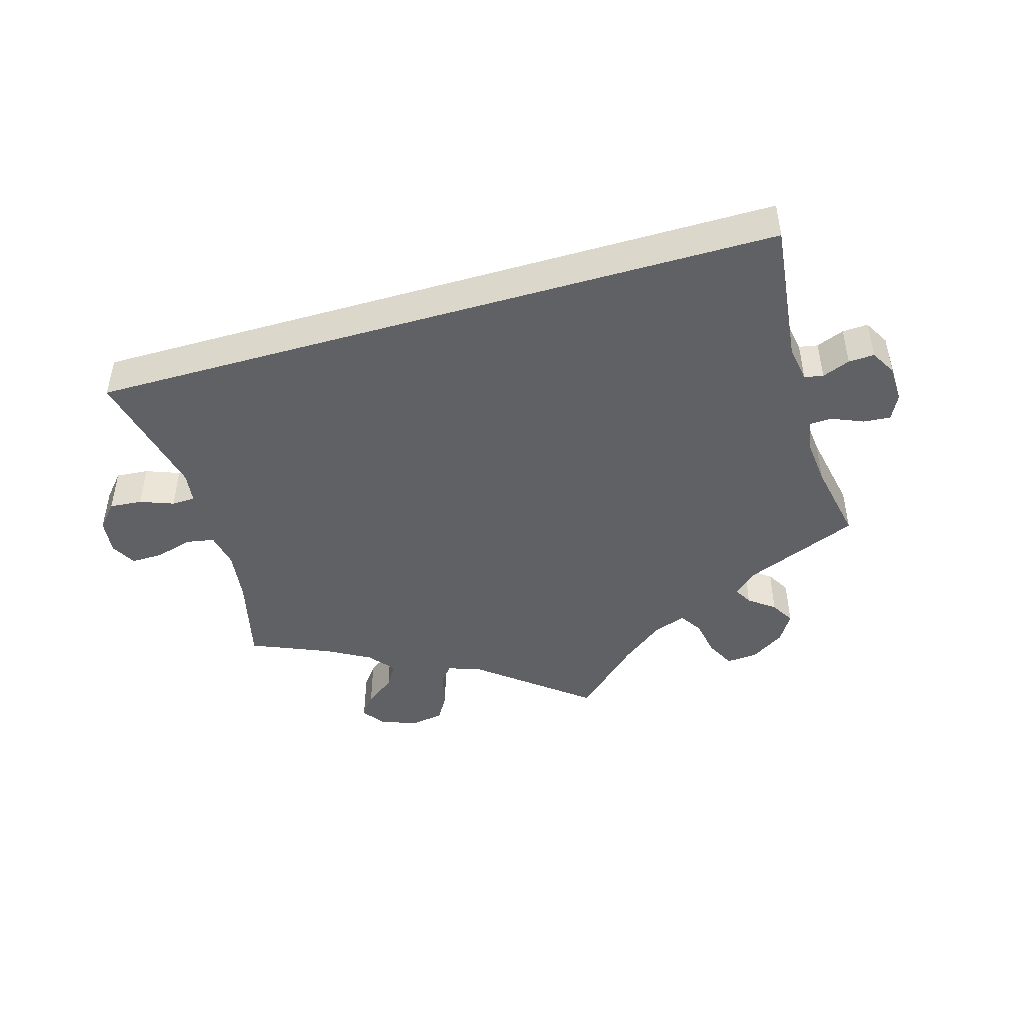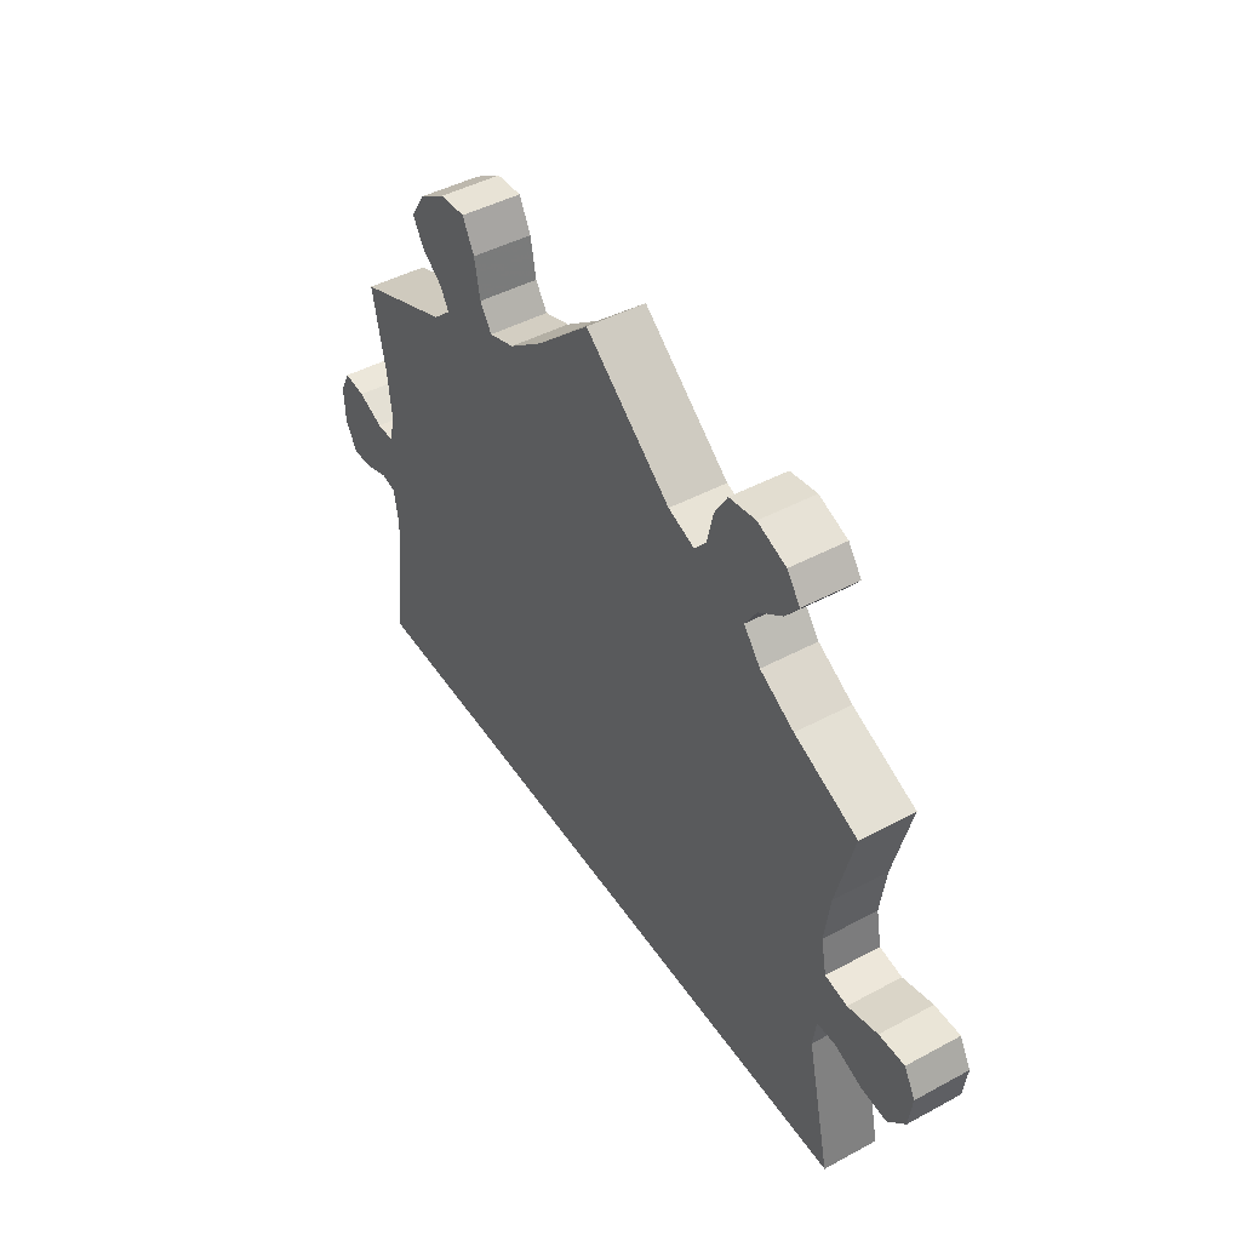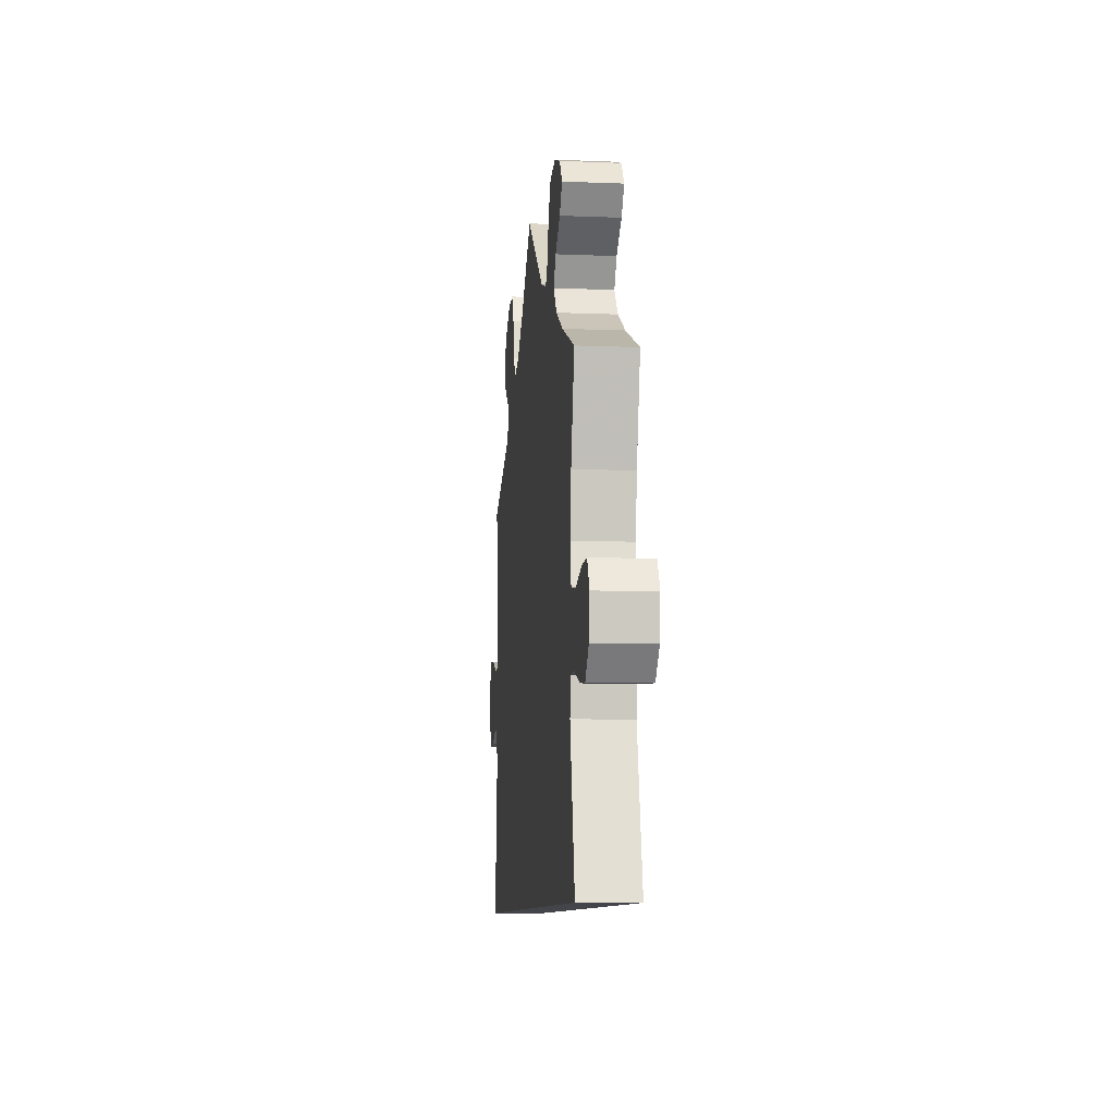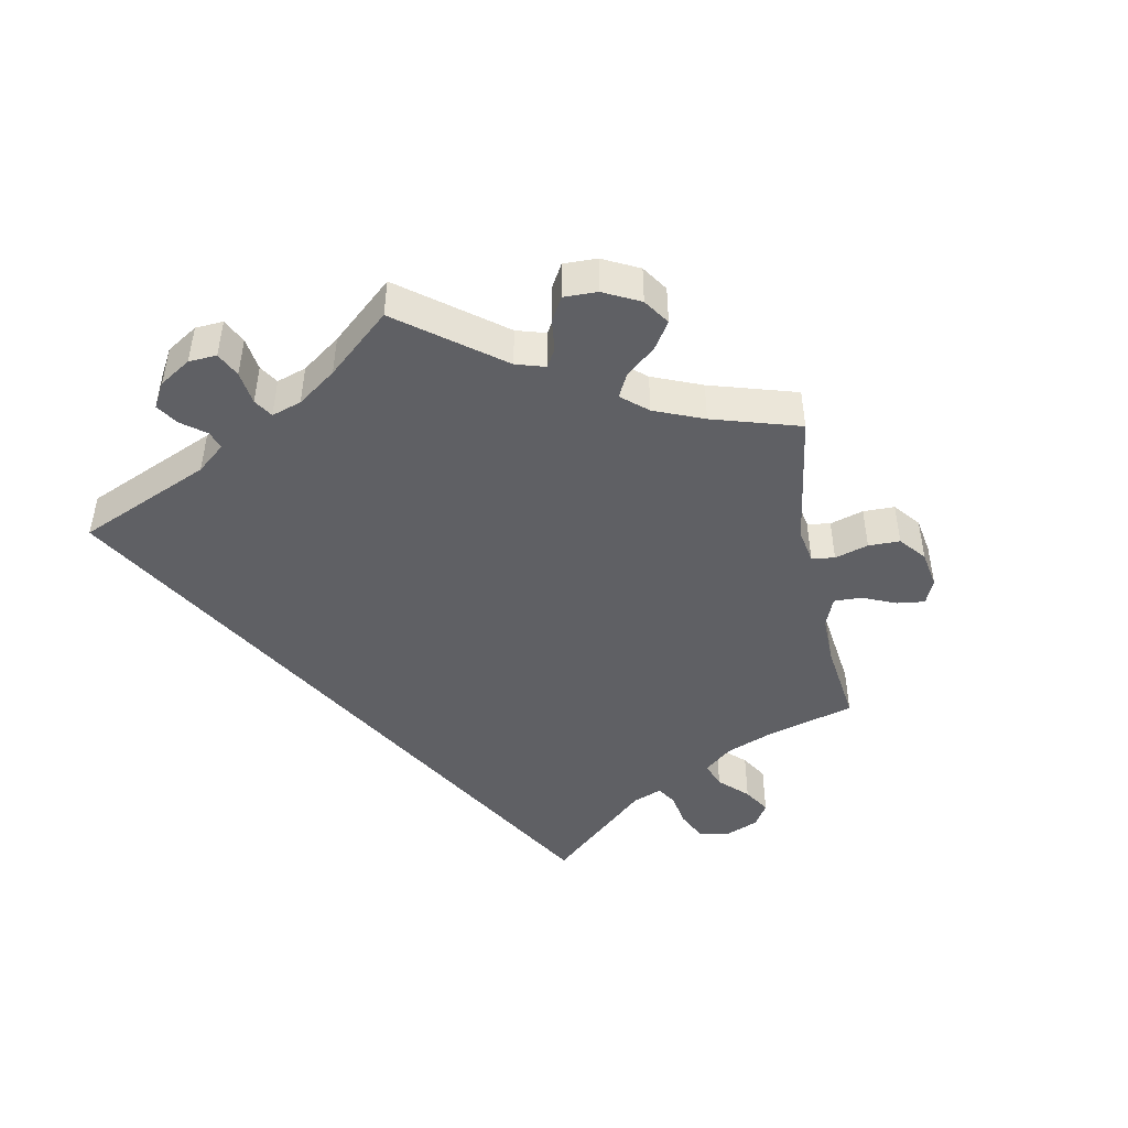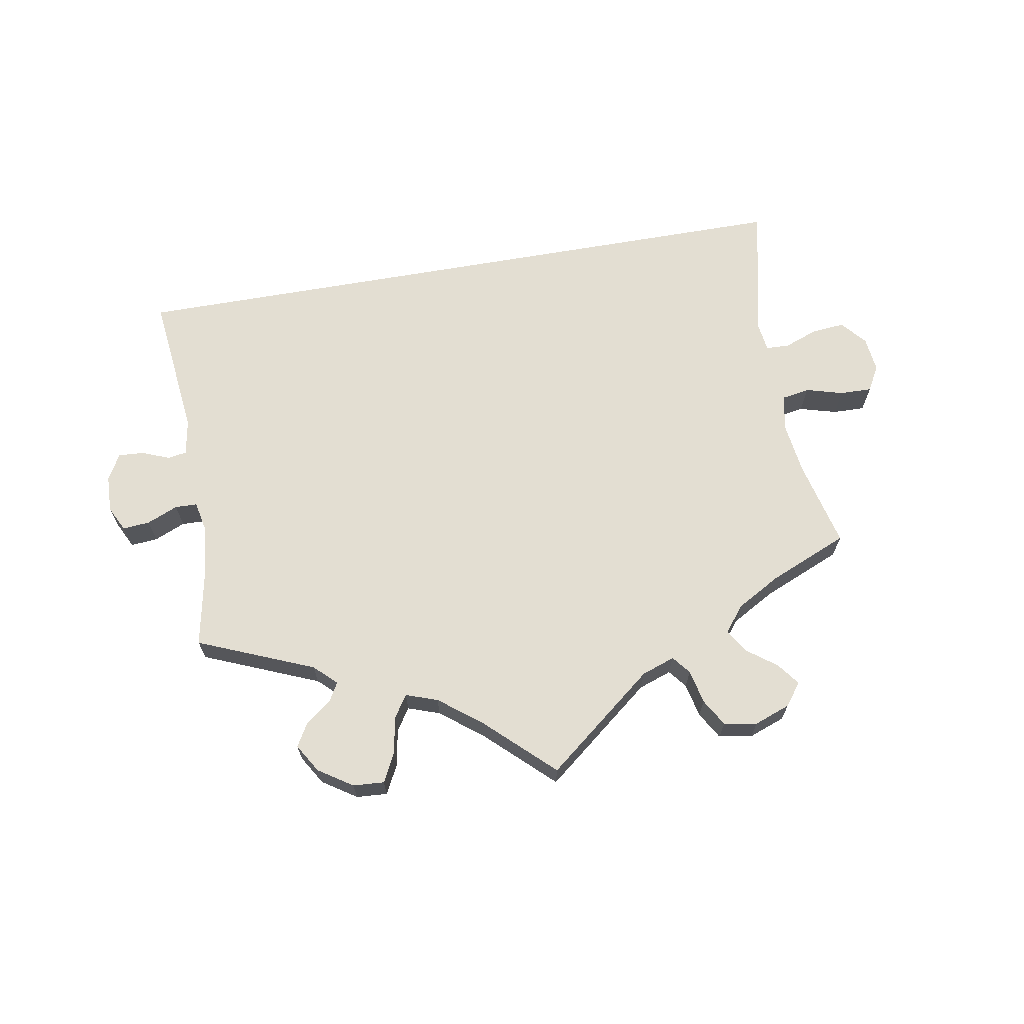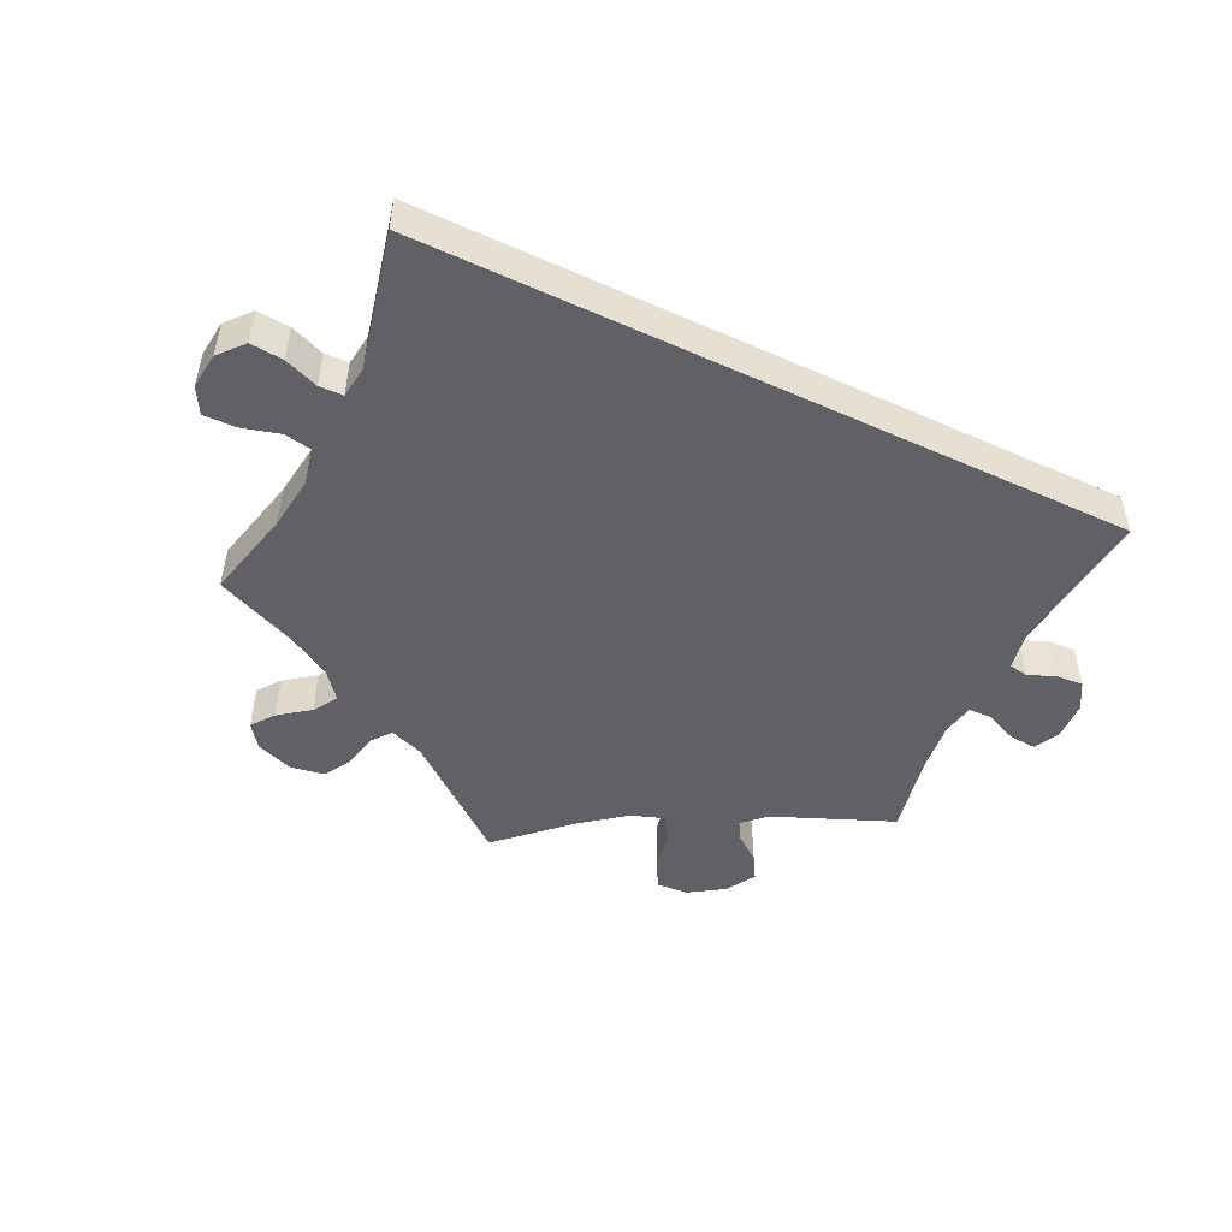
<metadata>
{"format":"obj","ext":"obj","renderer":"f3d","projection":"perspective","resolution":1024,"background":"white","views":[{"elev":-45.9,"azim":-163.7,"up":"+Y"},{"elev":45.8,"azim":58.3,"up":"+Z"},{"elev":-9.2,"azim":83.9,"up":"+Z"},{"elev":-45.2,"azim":-48.7,"up":"+Y"},{"elev":67.4,"azim":-9.9,"up":"+Y"},{"elev":-49.5,"azim":154.3,"up":"+Y"}]}
</metadata>
<code>
v -0.478 0.07 -0.083
v -0.487 0.07 -0.031
v -0.514 0.07 -0.026
v -0.554 0.07 -0.042
v -0.591 0.07 -0.044
v -0.612 0.07 -0.007
v -0.614 0.07 0.046
v -0.596 0.07 0.082
v -0.557 0.07 0.079
v -0.512 0.07 0.06
v -0.48 0.07 0.061
v -0.471 0.07 0.105
v -0.478 0.07 0.173
v -0.501 0.07 0.289
v -0.334 0.07 0.358
v -0.302 0.07 0.388
v -0.317 0.07 0.414
v -0.354 0.07 0.442
v -0.374 0.07 0.476
v -0.349 0.07 0.517
v -0.3 0.07 0.549
v -0.255 0.07 0.552
v -0.234 0.07 0.511
v -0.224 0.07 0.457
v -0.203 0.07 0.425
v -0.157 0.07 0.441
v -0.096 0.07 0.488
v 0 0.07 0.578
v 0.156 0.07 0.454
v 0.204 0.07 0.437
v 0.225 0.07 0.463
v 0.236 0.07 0.512
v 0.259 0.07 0.551
v 0.307 0.07 0.559
v 0.359 0.07 0.54
v 0.383 0.07 0.508
v 0.359 0.07 0.476
v 0.316 0.07 0.444
v 0.295 0.07 0.41
v 0.325 0.07 0.373
v 0.387 0.07 0.338
v 0.501 0.07 0.29
v 0.47 0.07 0.164
v 0.46 0.07 0.089
v 0.47 0.07 0.038
v 0.51 0.07 0.031
v 0.564 0.07 0.046
v 0.61 0.07 0.047
v 0.63 0.07 0.011
v 0.624 0.07 -0.04
v 0.593 0.07 -0.075
v 0.546 0.07 -0.071
v 0.498 0.07 -0.053
v 0.464 0.07 -0.054
v 0.458 0.07 -0.099
v 0.501 0.07 -0.289
v -0.501 0.07 -0.289
v -0.478 0 -0.083
v -0.487 0 -0.031
v -0.514 0 -0.026
v -0.554 0 -0.042
v -0.591 0 -0.044
v -0.612 0 -0.007
v -0.614 0 0.046
v -0.596 0 0.082
v -0.557 0 0.079
v -0.512 0 0.06
v -0.48 0 0.061
v -0.471 0 0.105
v -0.478 0 0.173
v -0.501 0 0.289
v -0.334 0 0.358
v -0.302 0 0.388
v -0.317 0 0.414
v -0.354 0 0.442
v -0.374 0 0.476
v -0.349 0 0.517
v -0.3 0 0.549
v -0.255 0 0.552
v -0.234 0 0.511
v -0.224 0 0.457
v -0.203 0 0.425
v -0.157 0 0.441
v -0.096 0 0.488
v 0 0 0.578
v 0.156 0 0.454
v 0.204 0 0.437
v 0.225 0 0.463
v 0.236 0 0.512
v 0.259 0 0.551
v 0.307 0 0.559
v 0.359 0 0.54
v 0.383 0 0.508
v 0.359 0 0.476
v 0.316 0 0.444
v 0.295 0 0.41
v 0.325 0 0.373
v 0.387 0 0.338
v 0.501 0 0.29
v 0.47 0 0.164
v 0.46 0 0.089
v 0.47 0 0.038
v 0.51 0 0.031
v 0.564 0 0.046
v 0.61 0 0.047
v 0.63 0 0.011
v 0.624 0 -0.04
v 0.593 0 -0.075
v 0.546 0 -0.071
v 0.498 0 -0.053
v 0.464 0 -0.054
v 0.458 0 -0.099
v 0.501 0 -0.289
v -0.501 0 -0.289
f 55 56 57 1
f 54 55 1 2
f 53 54 2 3
f 50 51 52 53
f 50 53 3
f 49 50 3
f 46 47 48 49
f 46 49 3
f 45 46 3
f 44 45 3
f 43 44 3
f 41 42 43 3
f 40 41 3 4
f 39 40 4 5
f 38 39 5 6
f 31 32 33 34
f 30 31 34 35
f 27 28 29
f 26 27 29 30
f 25 26 30
f 21 22 23 24
f 21 24 25
f 20 21 25
f 17 18 19 20
f 16 17 20 25
f 15 16 25 30
f 13 14 15 30
f 7 8 9 10
f 7 10 11
f 6 7 11
f 38 6 11
f 37 38 11 12
f 30 35 36 37
f 12 13 30 37
f 58 114 113 112
f 59 58 112 111
f 60 59 111 110
f 110 109 108 107
f 60 110 107
f 60 107 106
f 106 105 104 103
f 60 106 103
f 60 103 102
f 60 102 101
f 60 101 100
f 60 100 99 98
f 61 60 98 97
f 62 61 97 96
f 63 62 96 95
f 91 90 89 88
f 92 91 88 87
f 86 85 84
f 87 86 84 83
f 87 83 82
f 81 80 79 78
f 82 81 78
f 82 78 77
f 77 76 75 74
f 82 77 74 73
f 87 82 73 72
f 87 72 71 70
f 67 66 65 64
f 68 67 64
f 68 64 63
f 68 63 95
f 69 68 95 94
f 94 93 92 87
f 94 87 70 69
f 1 58 59 2
f 2 59 60 3
f 3 60 61 4
f 4 61 62 5
f 5 62 63 6
f 6 63 64 7
f 7 64 65 8
f 8 65 66 9
f 9 66 67 10
f 10 67 68 11
f 11 68 69 12
f 12 69 70 13
f 13 70 71 14
f 14 71 72 15
f 15 72 73 16
f 16 73 74 17
f 17 74 75 18
f 18 75 76 19
f 19 76 77 20
f 20 77 78 21
f 21 78 79 22
f 22 79 80 23
f 23 80 81 24
f 24 81 82 25
f 25 82 83 26
f 26 83 84 27
f 27 84 85 28
f 28 85 86 29
f 29 86 87 30
f 30 87 88 31
f 31 88 89 32
f 32 89 90 33
f 33 90 91 34
f 34 91 92 35
f 35 92 93 36
f 36 93 94 37
f 37 94 95 38
f 38 95 96 39
f 39 96 97 40
f 40 97 98 41
f 41 98 99 42
f 42 99 100 43
f 43 100 101 44
f 44 101 102 45
f 45 102 103 46
f 46 103 104 47
f 47 104 105 48
f 48 105 106 49
f 49 106 107 50
f 50 107 108 51
f 51 108 109 52
f 52 109 110 53
f 53 110 111 54
f 54 111 112 55
f 55 112 113 56
f 56 113 114 57
f 57 114 58 1

</code>
